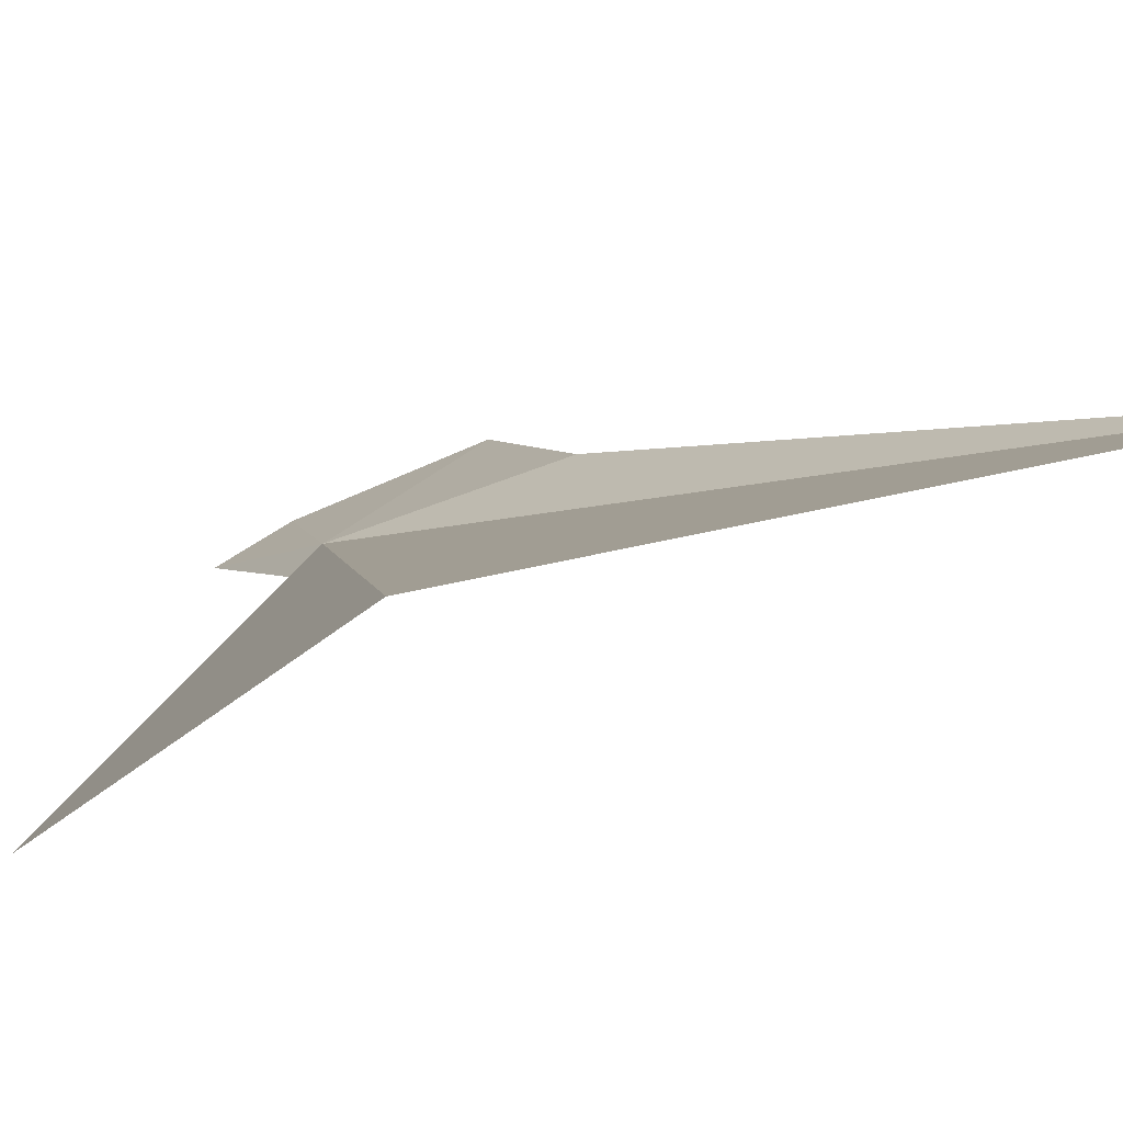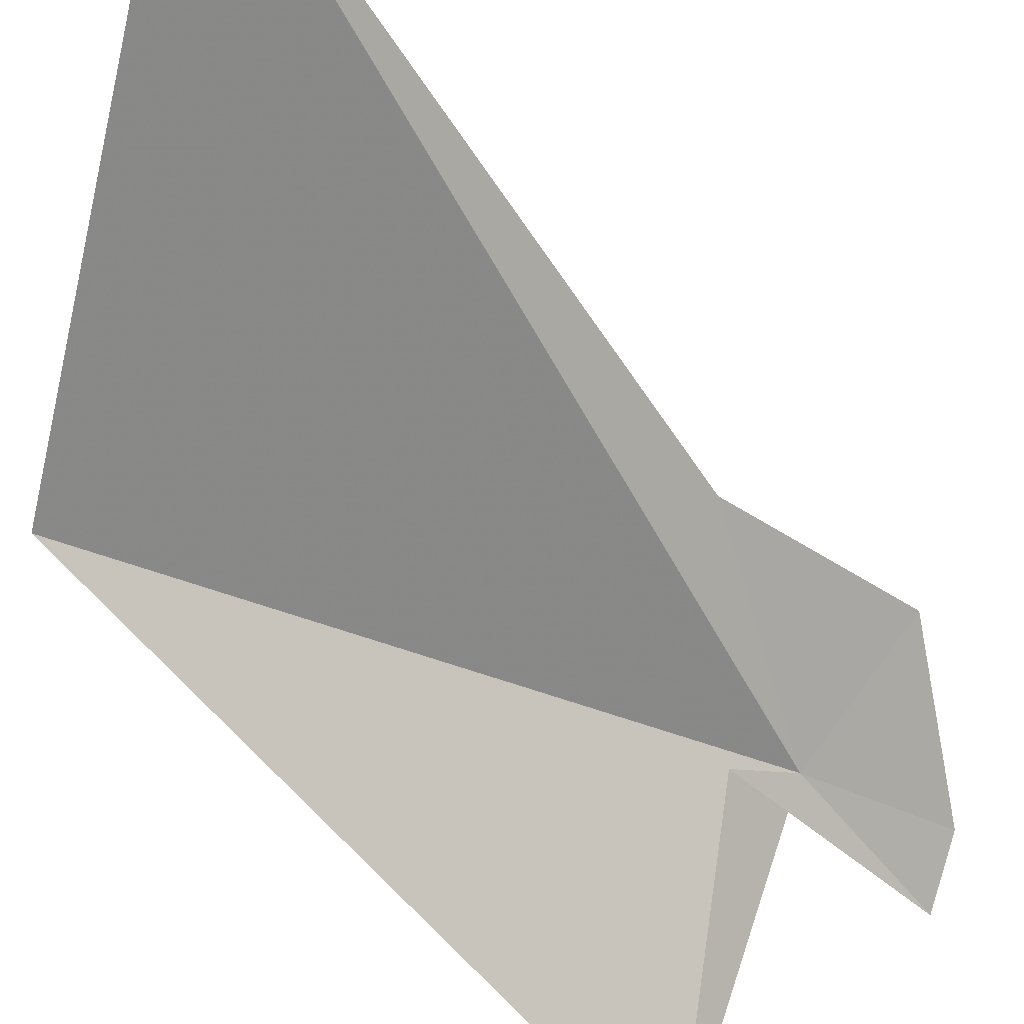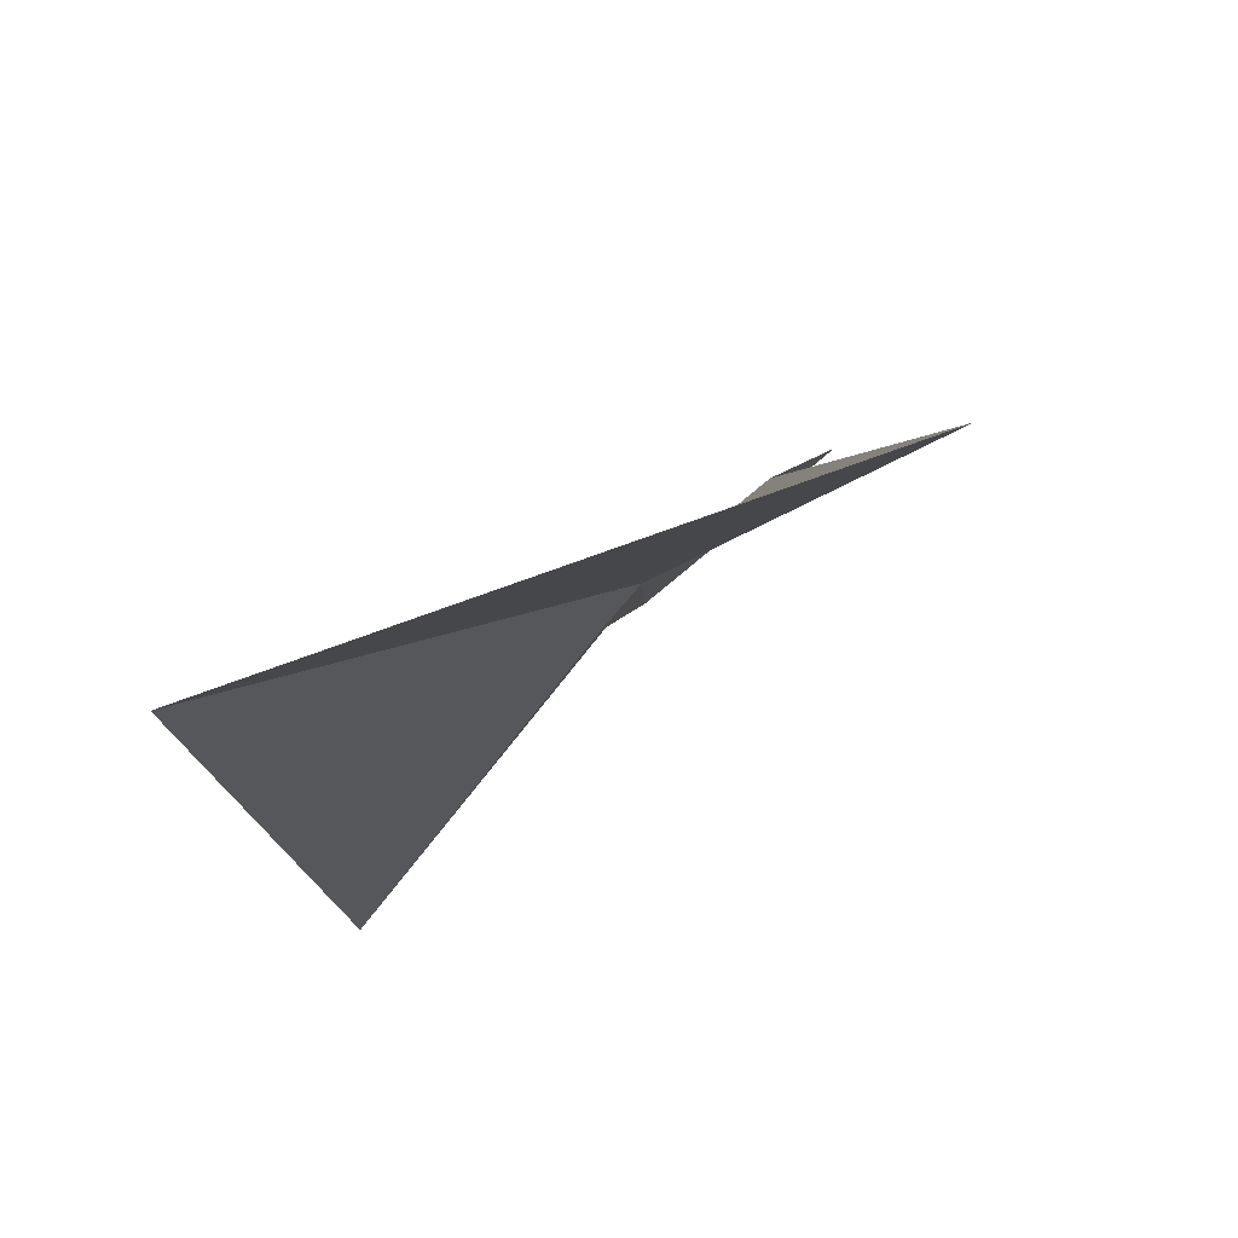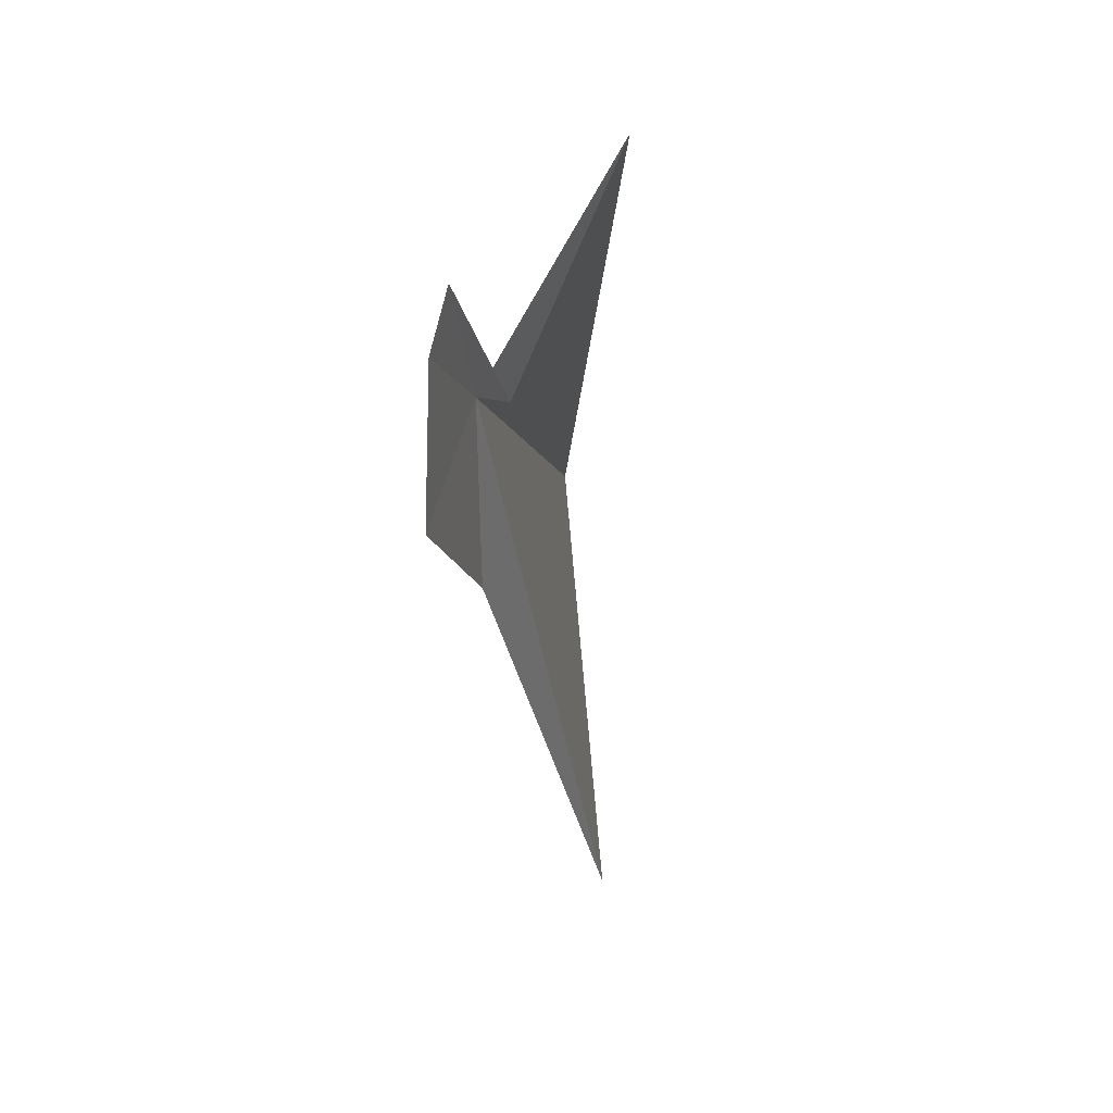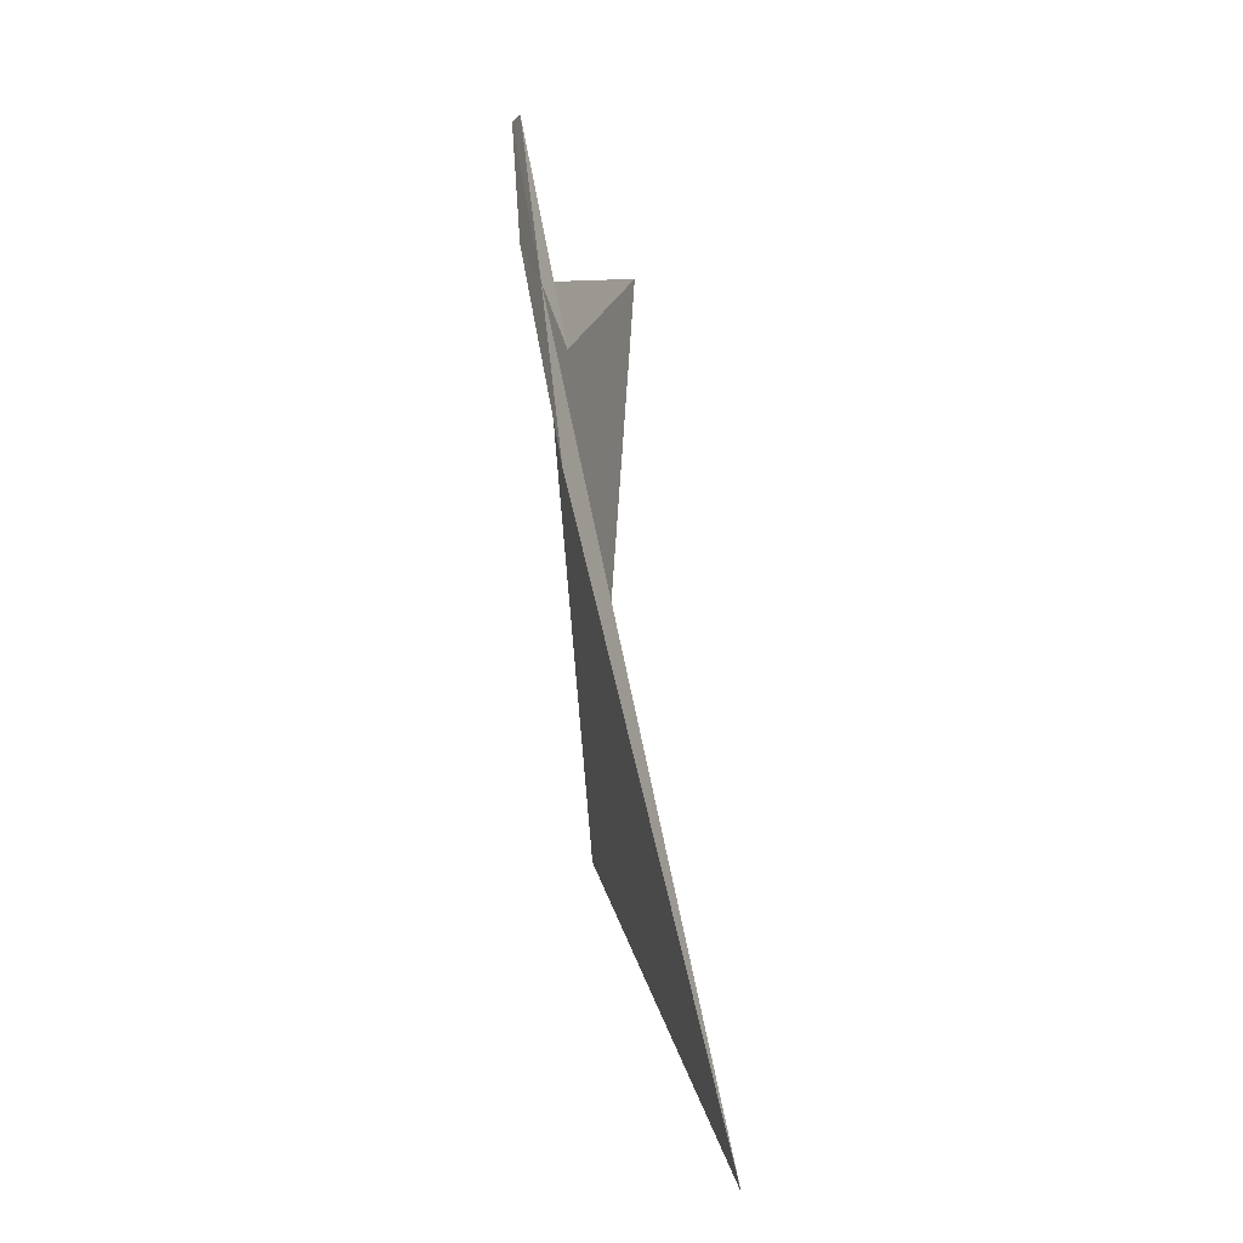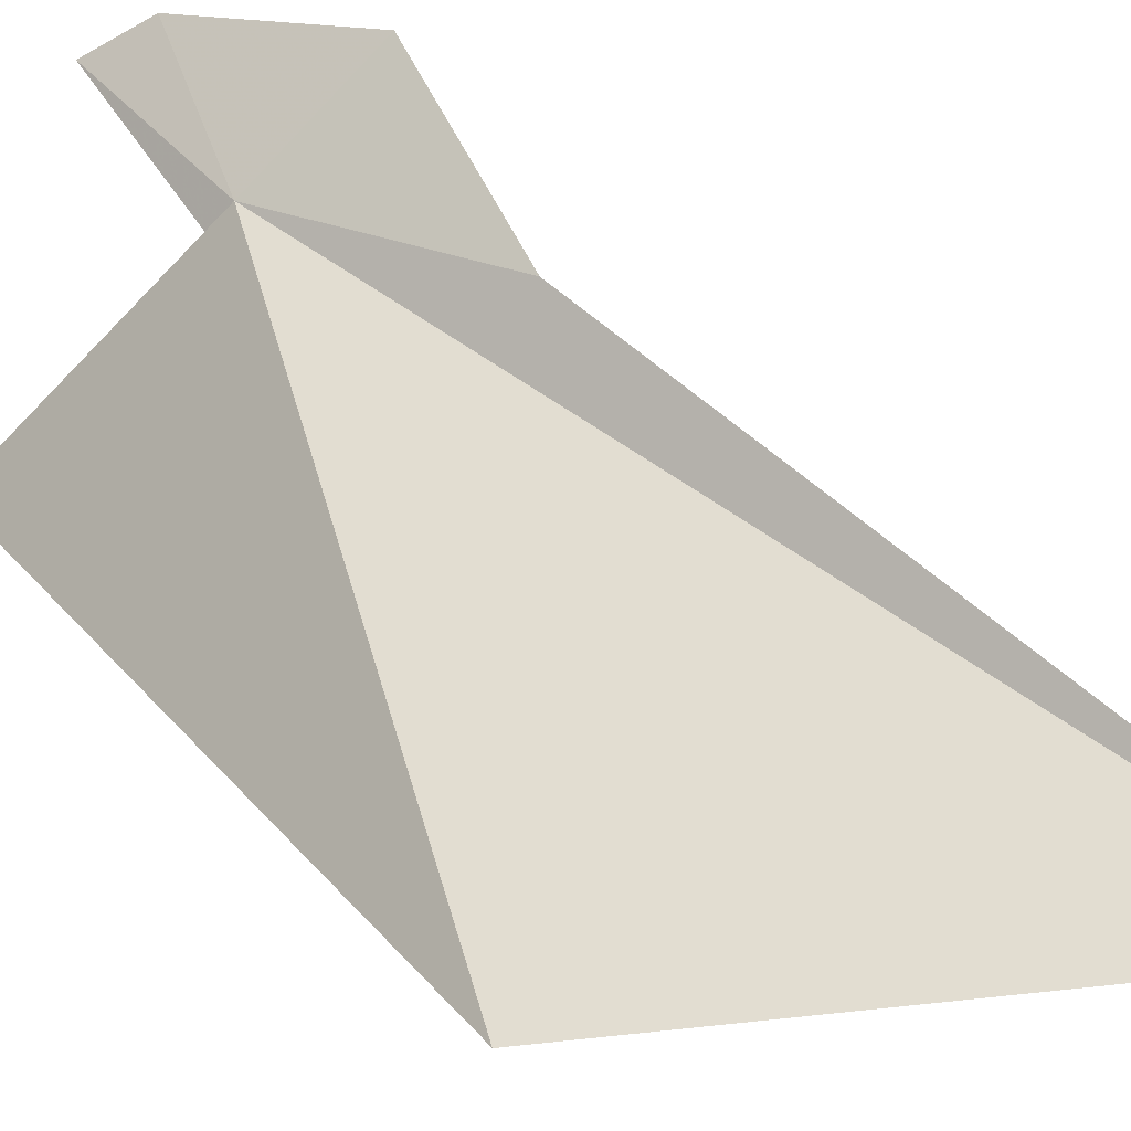
<metadata>
{"format":"obj","ext":"obj","renderer":"f3d","projection":"perspective","resolution":1024,"background":"white","views":[{"elev":-10.2,"azim":158.5,"up":"+Y"},{"elev":-57.6,"azim":-134.2,"up":"+Y"},{"elev":-7.2,"azim":-169.9,"up":"+Y"},{"elev":67.5,"azim":-107.4,"up":"+Z"},{"elev":-3.4,"azim":-118.8,"up":"+Z"},{"elev":45.4,"azim":148.8,"up":"+Y"}]}
</metadata>
<code>
v 123.8 129.9 33.42
v 125.2 128.6 28.02
v 125.6 127.8 33.99
v 122.6 130.6 33.47
v 122.8 130.2 31.57
v 123.9 129.5 32.85
v 123.6 130.3 34.81
v 124 129.9 35.04
v 121.1 129.4 25.53
f 1 3 2
f 1 5 4
f 1 6 3
f 1 4 7
f 1 7 8
f 1 2 9
f 1 8 6
f 1 9 5

</code>
